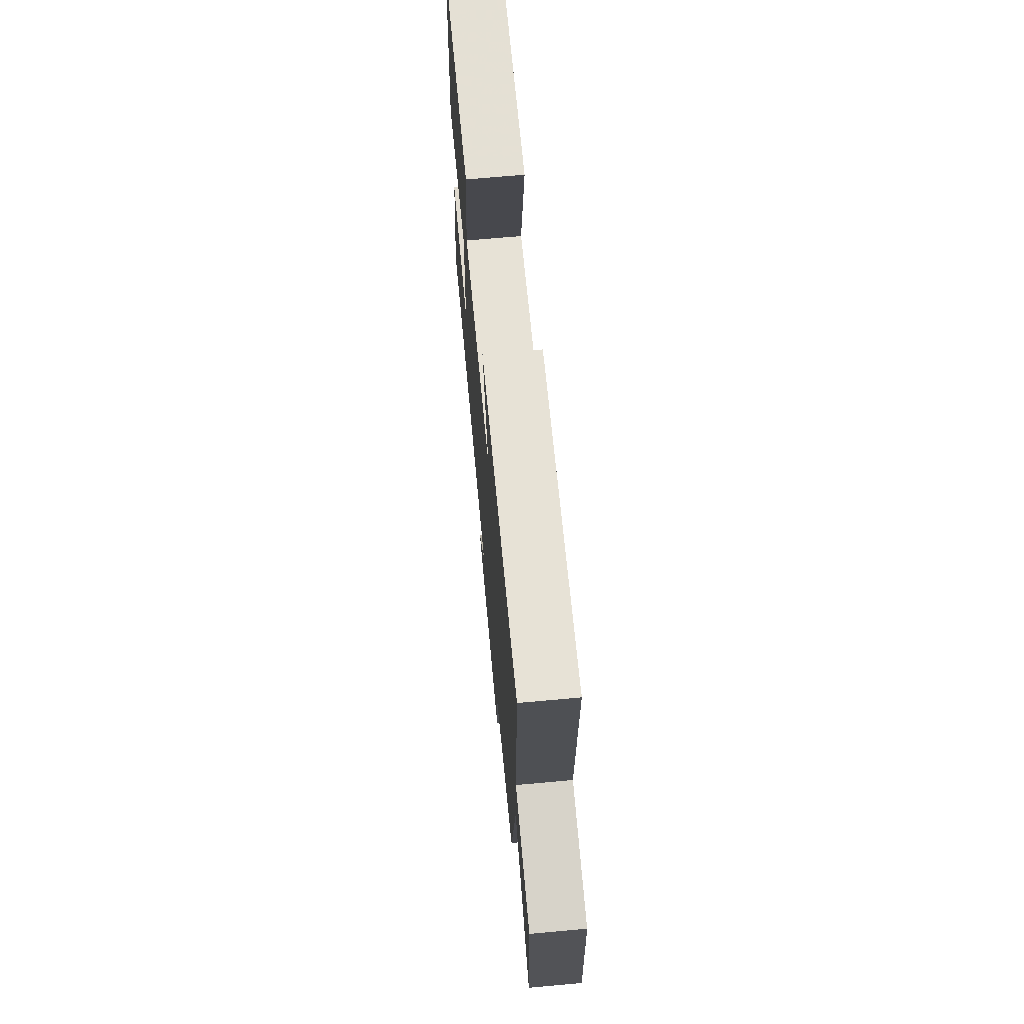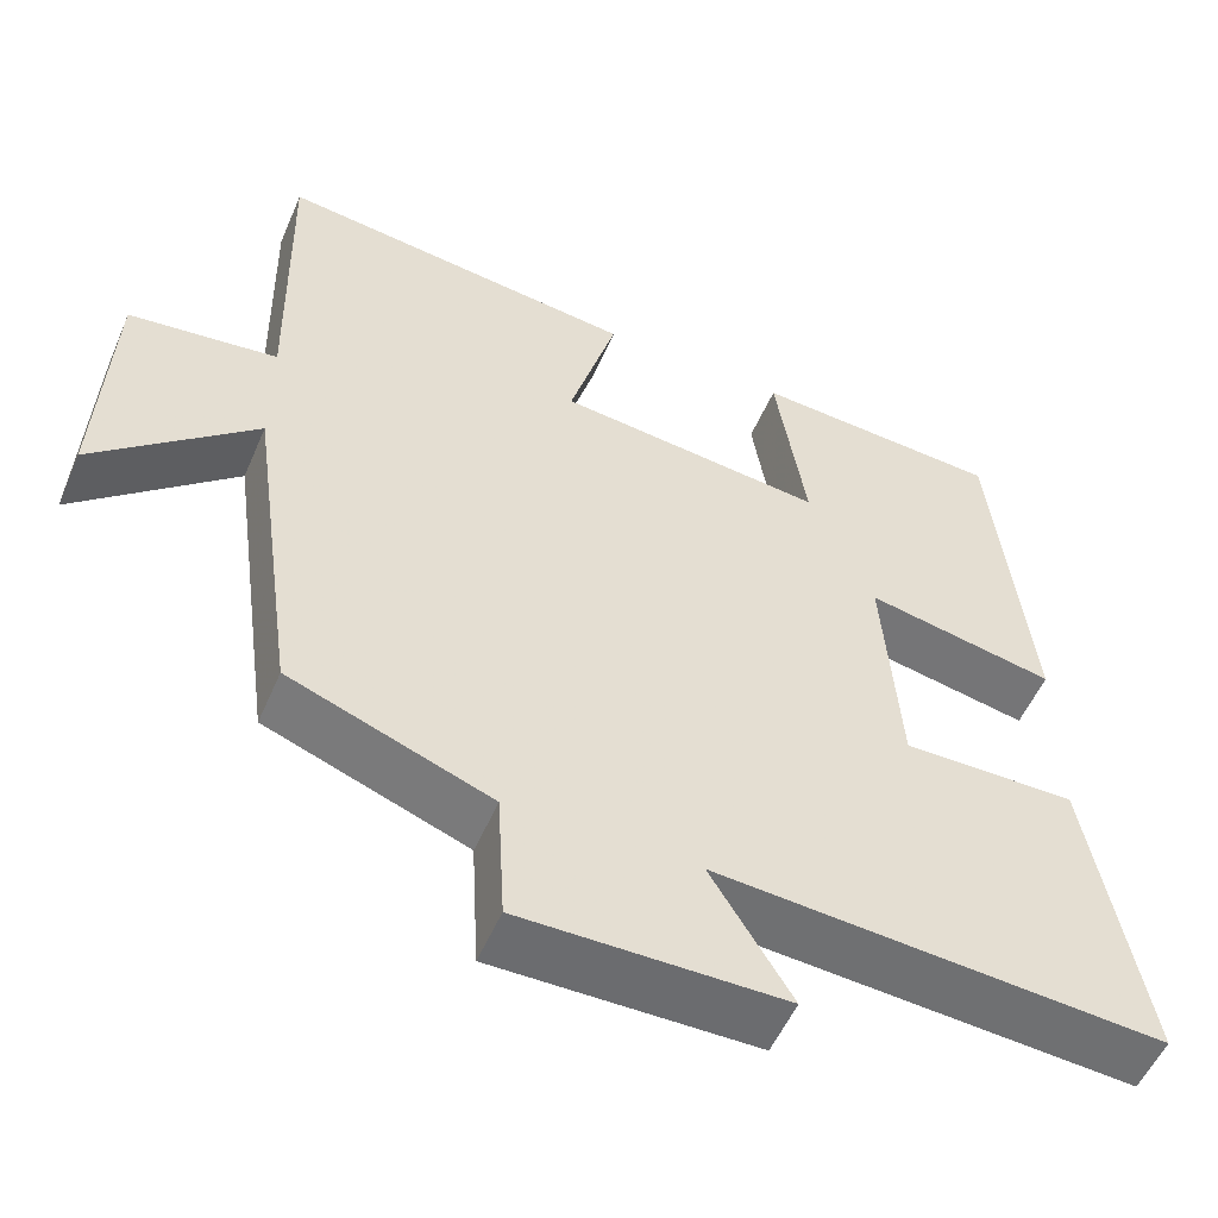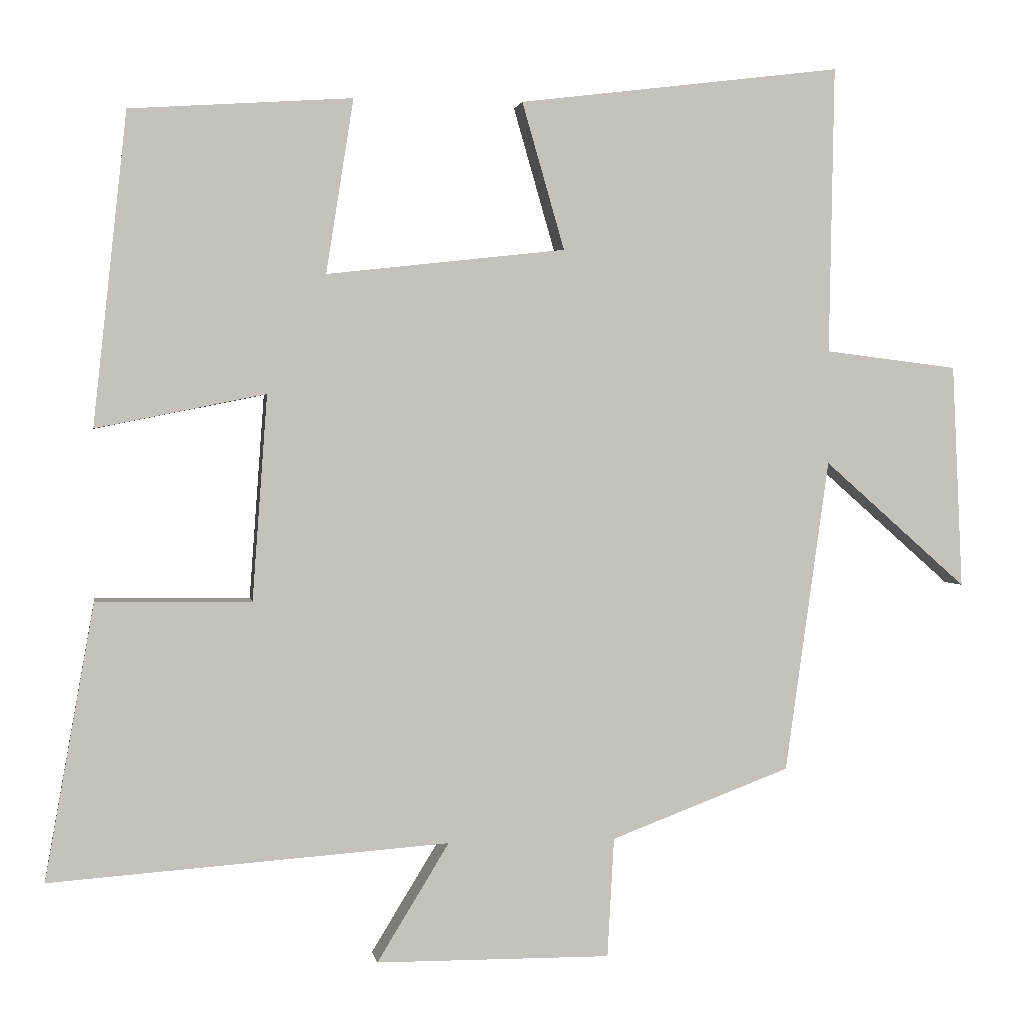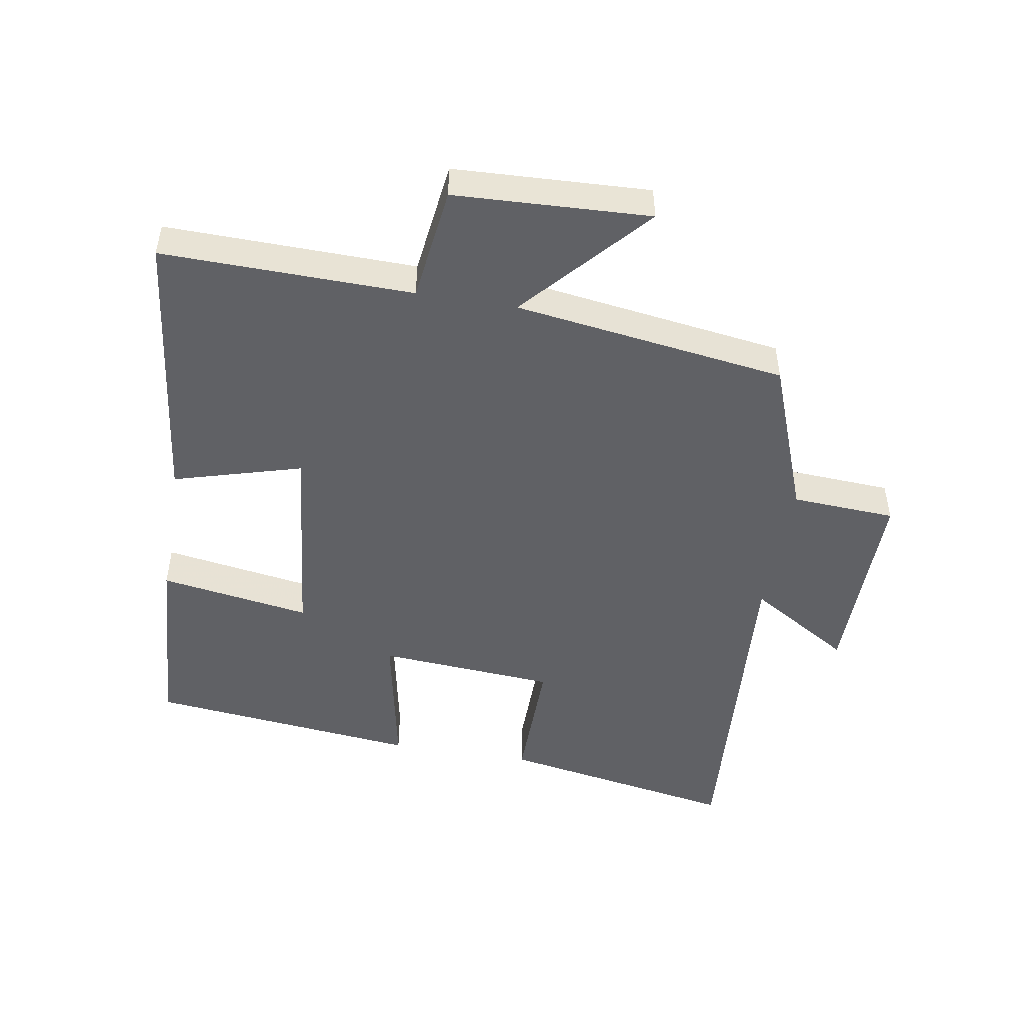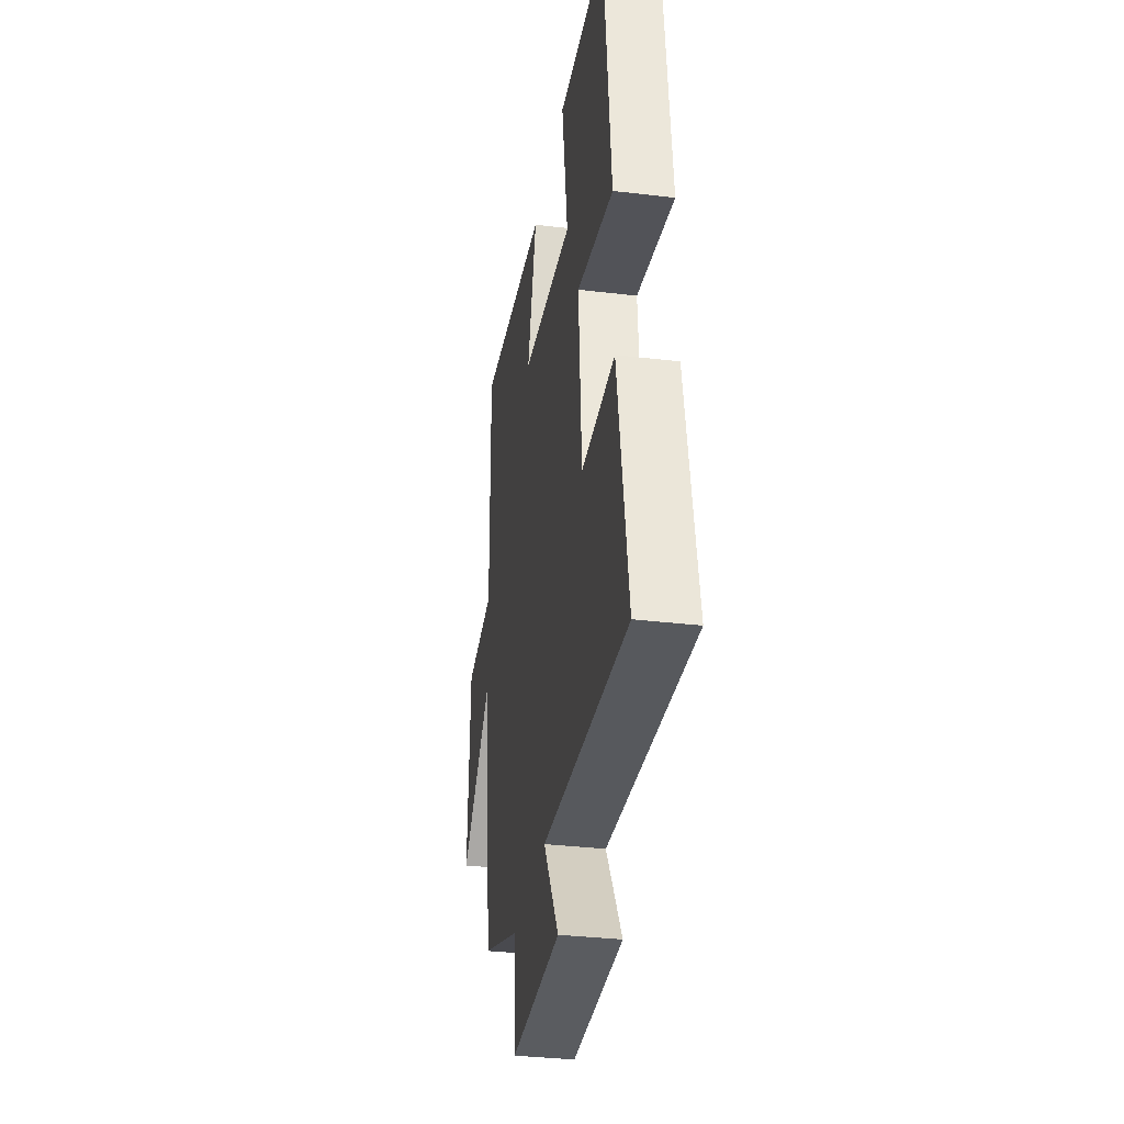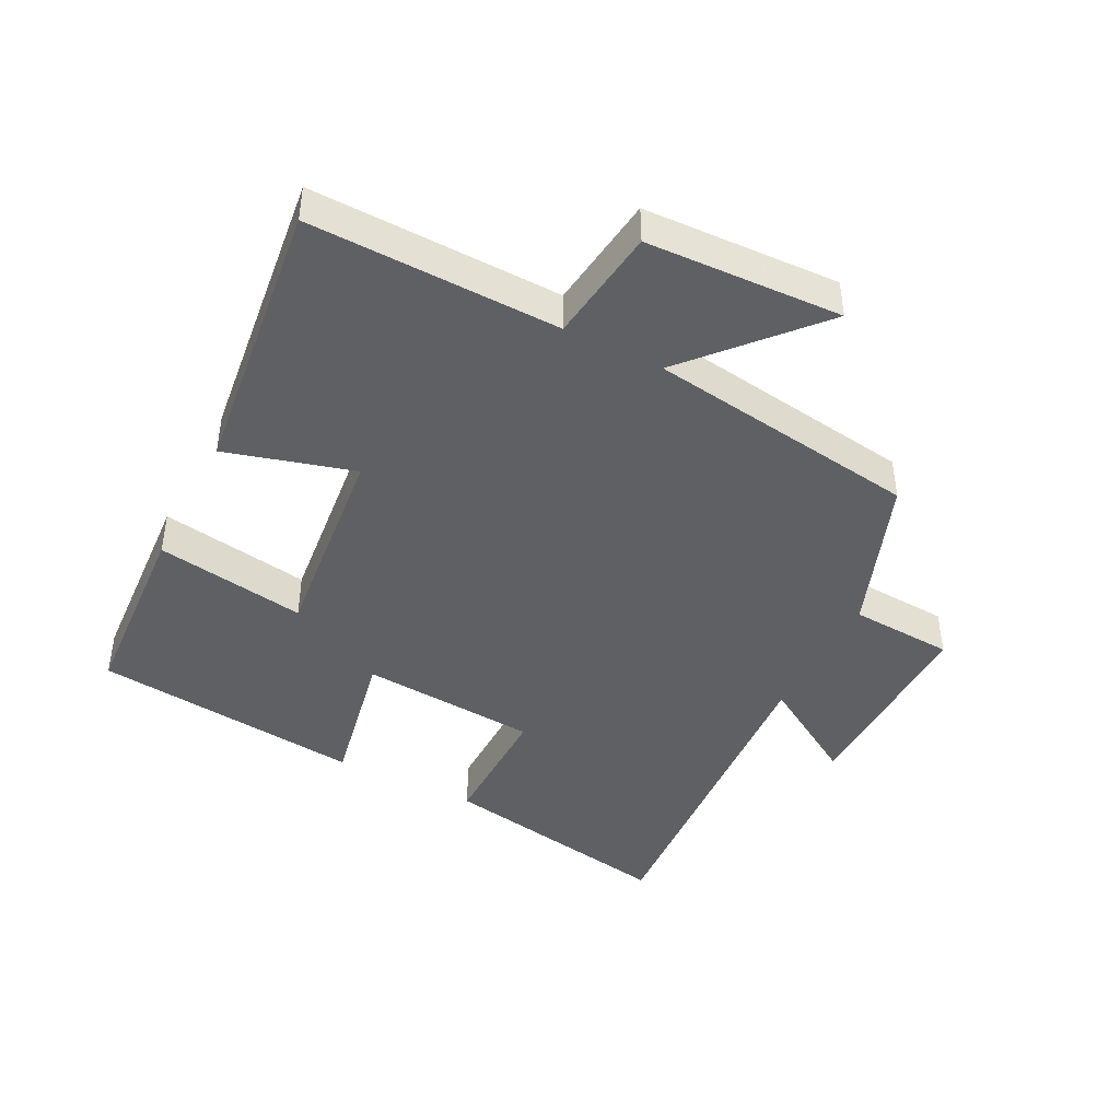
<metadata>
{"format":"obj","ext":"obj","renderer":"f3d","projection":"perspective","resolution":1024,"background":"white","views":[{"elev":69.6,"azim":84.8,"up":"+Z"},{"elev":-53.8,"azim":156.9,"up":"+Z"},{"elev":1.7,"azim":-9.2,"up":"+Z"},{"elev":-48.5,"azim":80.3,"up":"+Y"},{"elev":-33.8,"azim":-99.2,"up":"+Z"},{"elev":-43.5,"azim":62.7,"up":"+Y"}]}
</metadata>
<code>
v -0.566 0.07 -0.539
v -0.5 0.07 -0.168
v -0.292 0.07 -0.17
v -0.272 0.07 0.106
v -0.5 0.07 0.06
v -0.455 0.07 0.48
v -0.156 0.07 0.5
v -0.193 0.07 0.266
v 0.129 0.07 0.302
v 0.072 0.07 0.5
v 0.507 0.07 0.554
v 0.5 0.07 0.167
v 0.679 0.07 0.145
v 0.693 0.07 -0.157
v 0.5 0.07 0.013
v 0.441 0.07 -0.409
v 0.199 0.07 -0.5
v 0.19 0.07 -0.661
v -0.126 0.07 -0.659
v -0.029 0.07 -0.5
v -0.566 0 -0.539
v -0.5 0 -0.168
v -0.292 0 -0.17
v -0.272 0 0.106
v -0.5 0 0.06
v -0.455 0 0.48
v -0.156 0 0.5
v -0.193 0 0.266
v 0.129 0 0.302
v 0.072 0 0.5
v 0.507 0 0.554
v 0.5 0 0.167
v 0.679 0 0.145
v 0.693 0 -0.157
v 0.5 0 0.013
v 0.441 0 -0.409
v 0.199 0 -0.5
v 0.19 0 -0.661
v -0.126 0 -0.659
v -0.029 0 -0.5
f 17 18 19 20
f 15 16 17 20
f 15 20 1
f 12 13 14 15
f 12 15 1
f 9 10 11 12
f 8 9 12
f 5 6 7 8
f 4 5 8
f 3 4 8 12
f 1 2 3
f 1 3 12
f 40 39 38 37
f 40 37 36 35
f 21 40 35
f 35 34 33 32
f 21 35 32
f 32 31 30 29
f 32 29 28
f 28 27 26 25
f 28 25 24
f 32 28 24 23
f 23 22 21
f 32 23 21
f 1 21 22 2
f 2 22 23 3
f 3 23 24 4
f 4 24 25 5
f 5 25 26 6
f 6 26 27 7
f 7 27 28 8
f 8 28 29 9
f 9 29 30 10
f 10 30 31 11
f 11 31 32 12
f 12 32 33 13
f 13 33 34 14
f 14 34 35 15
f 15 35 36 16
f 16 36 37 17
f 17 37 38 18
f 18 38 39 19
f 19 39 40 20
f 20 40 21 1

</code>
